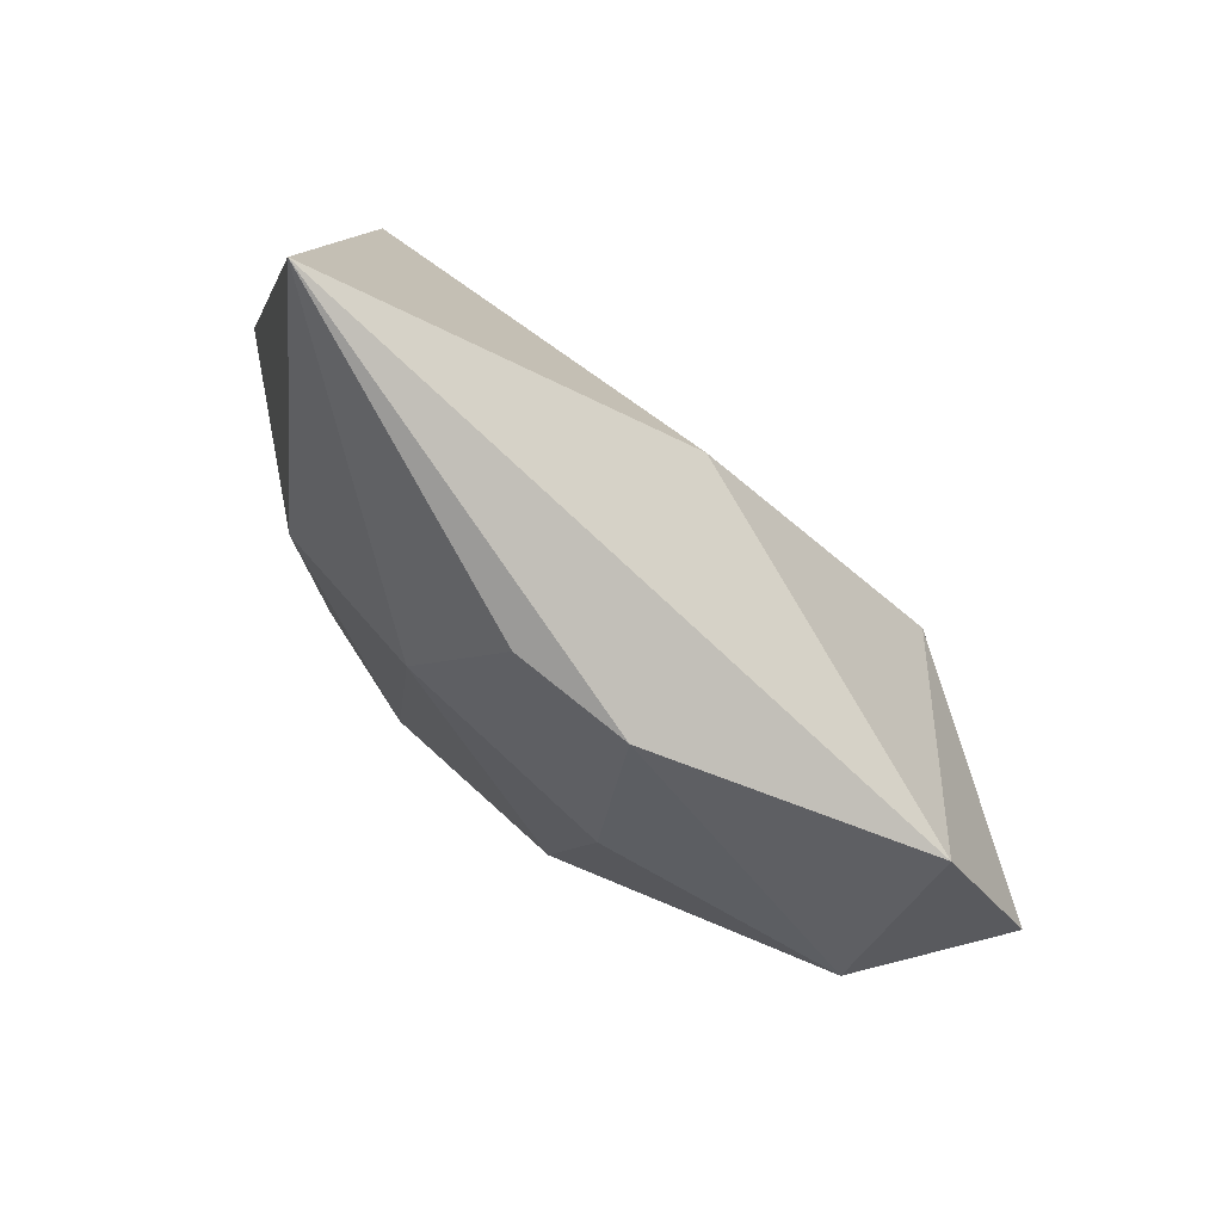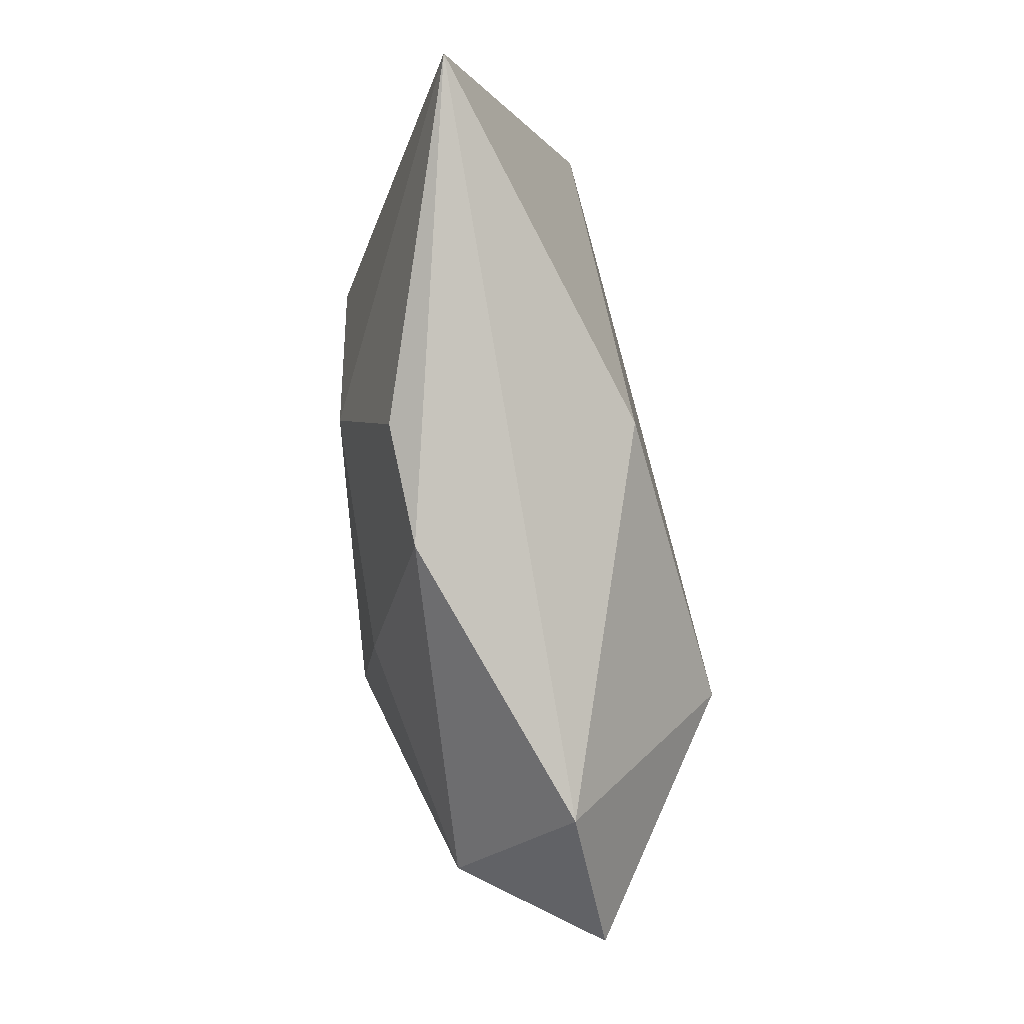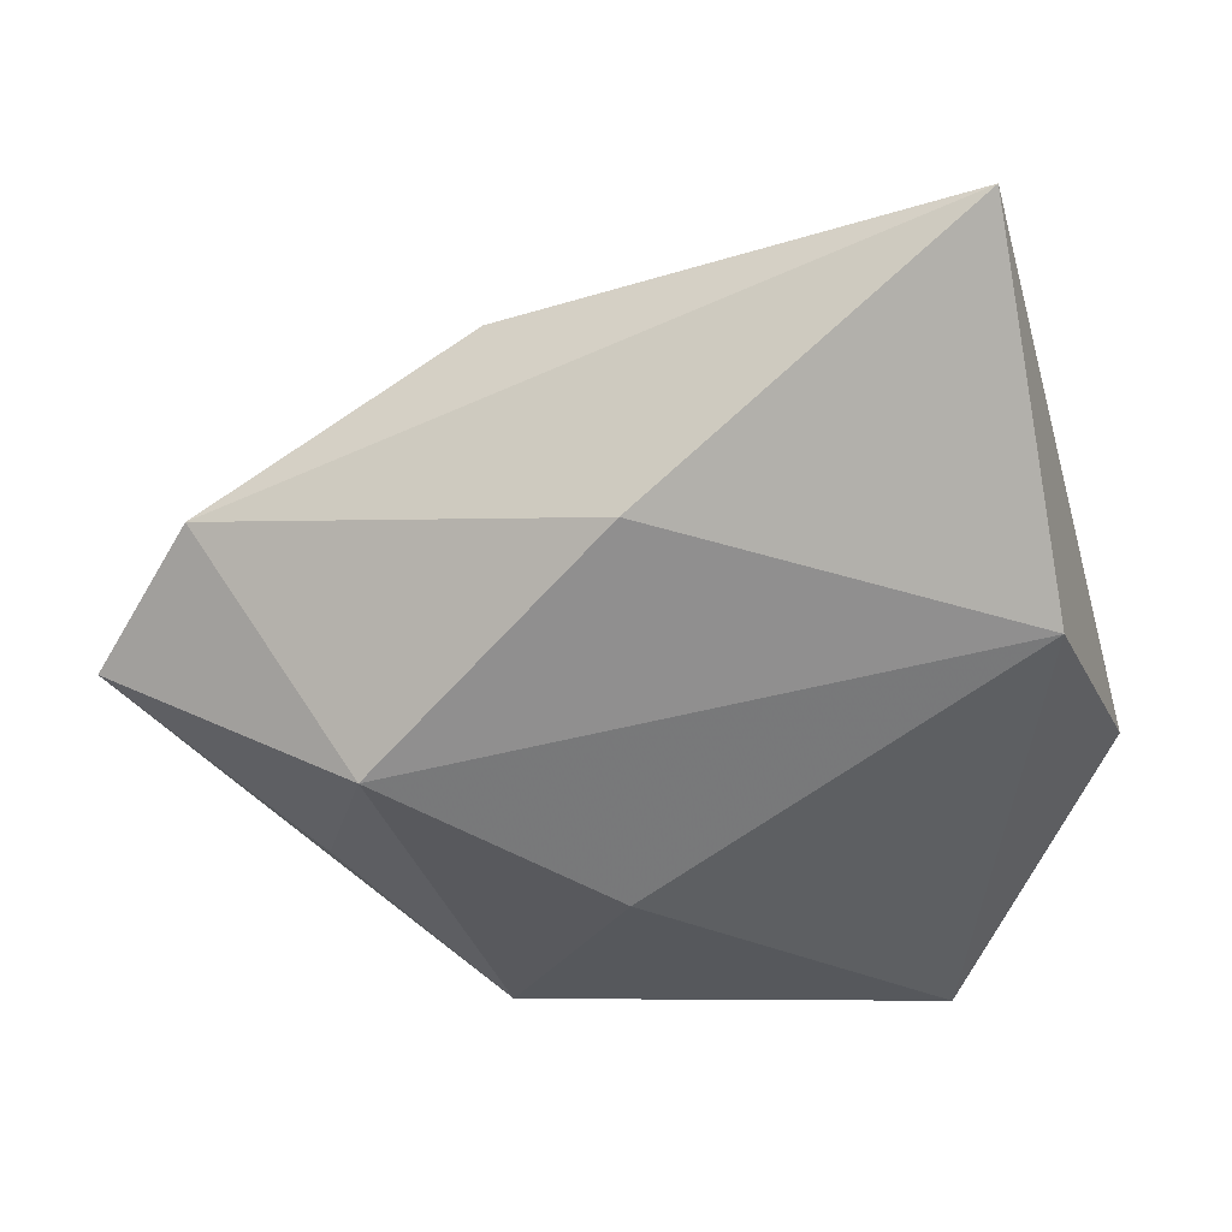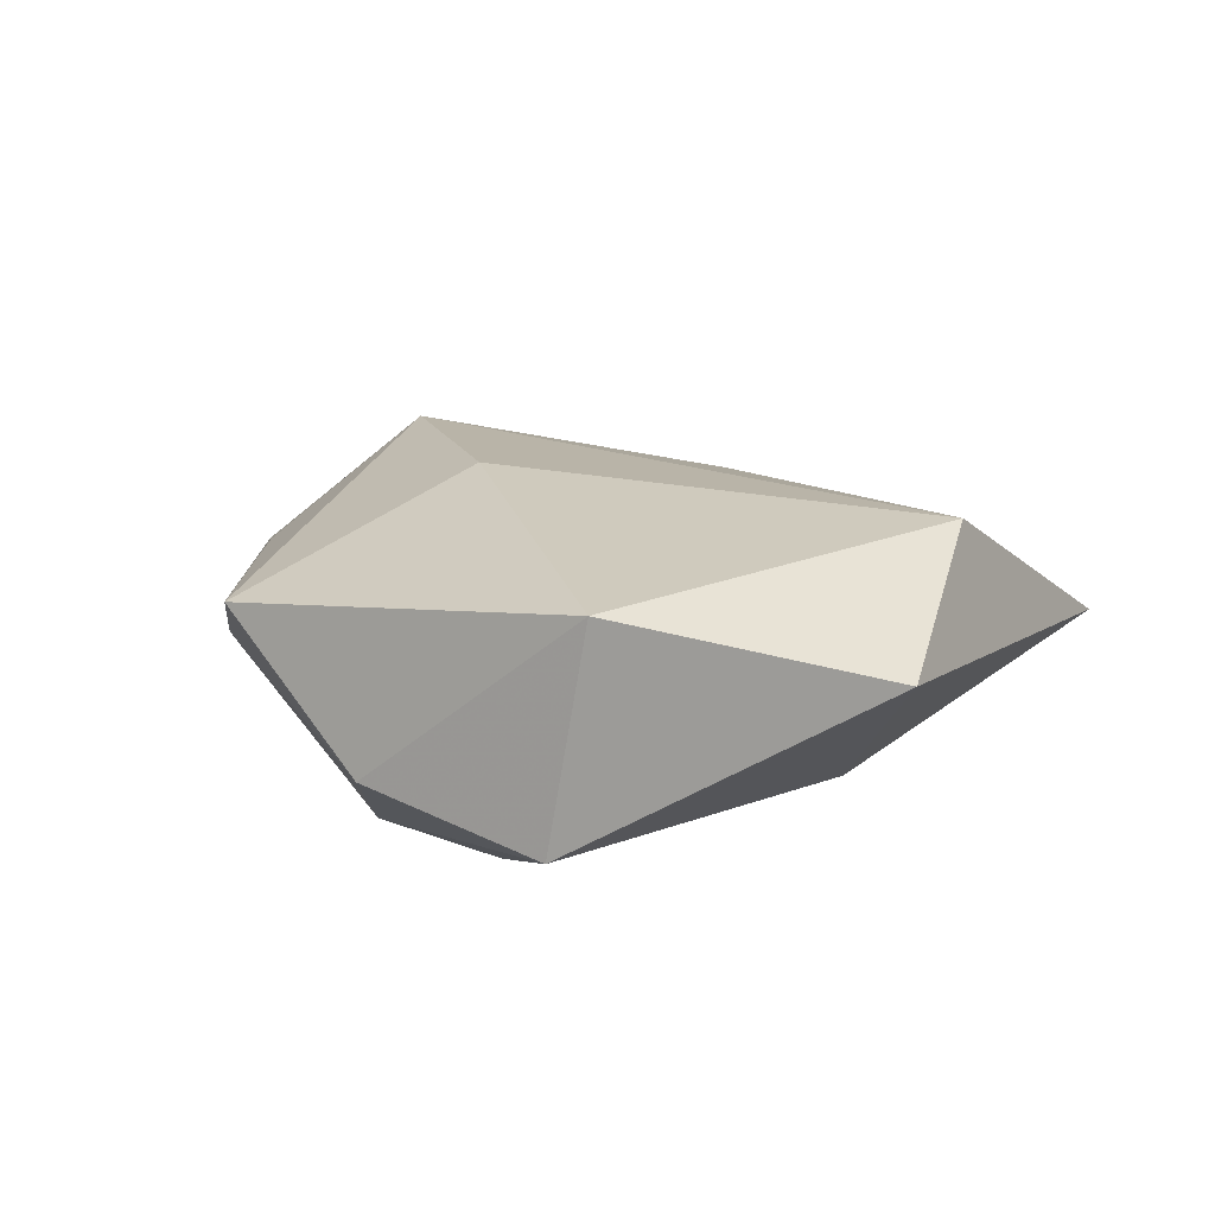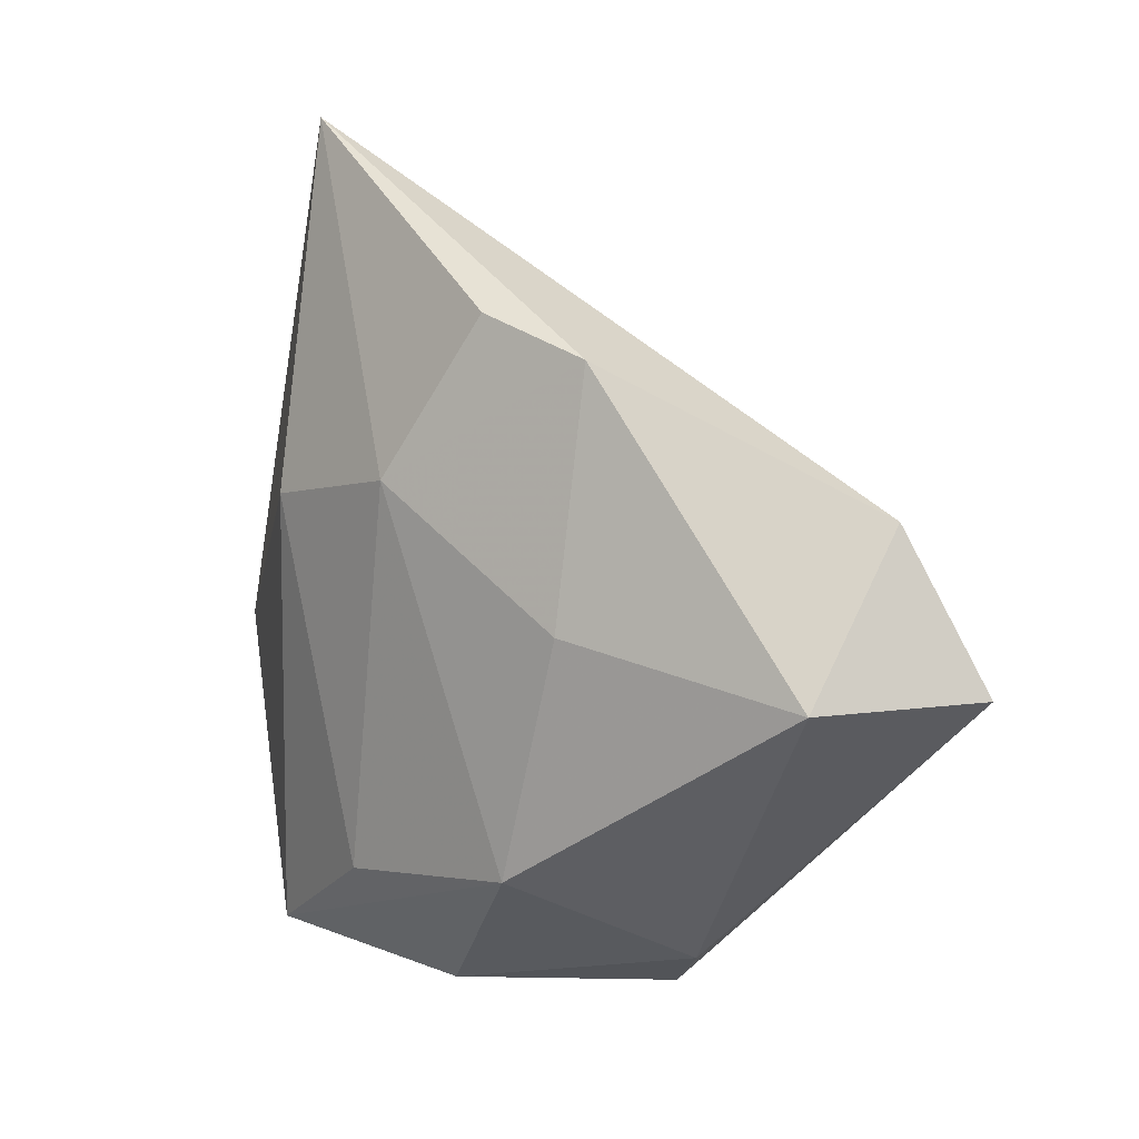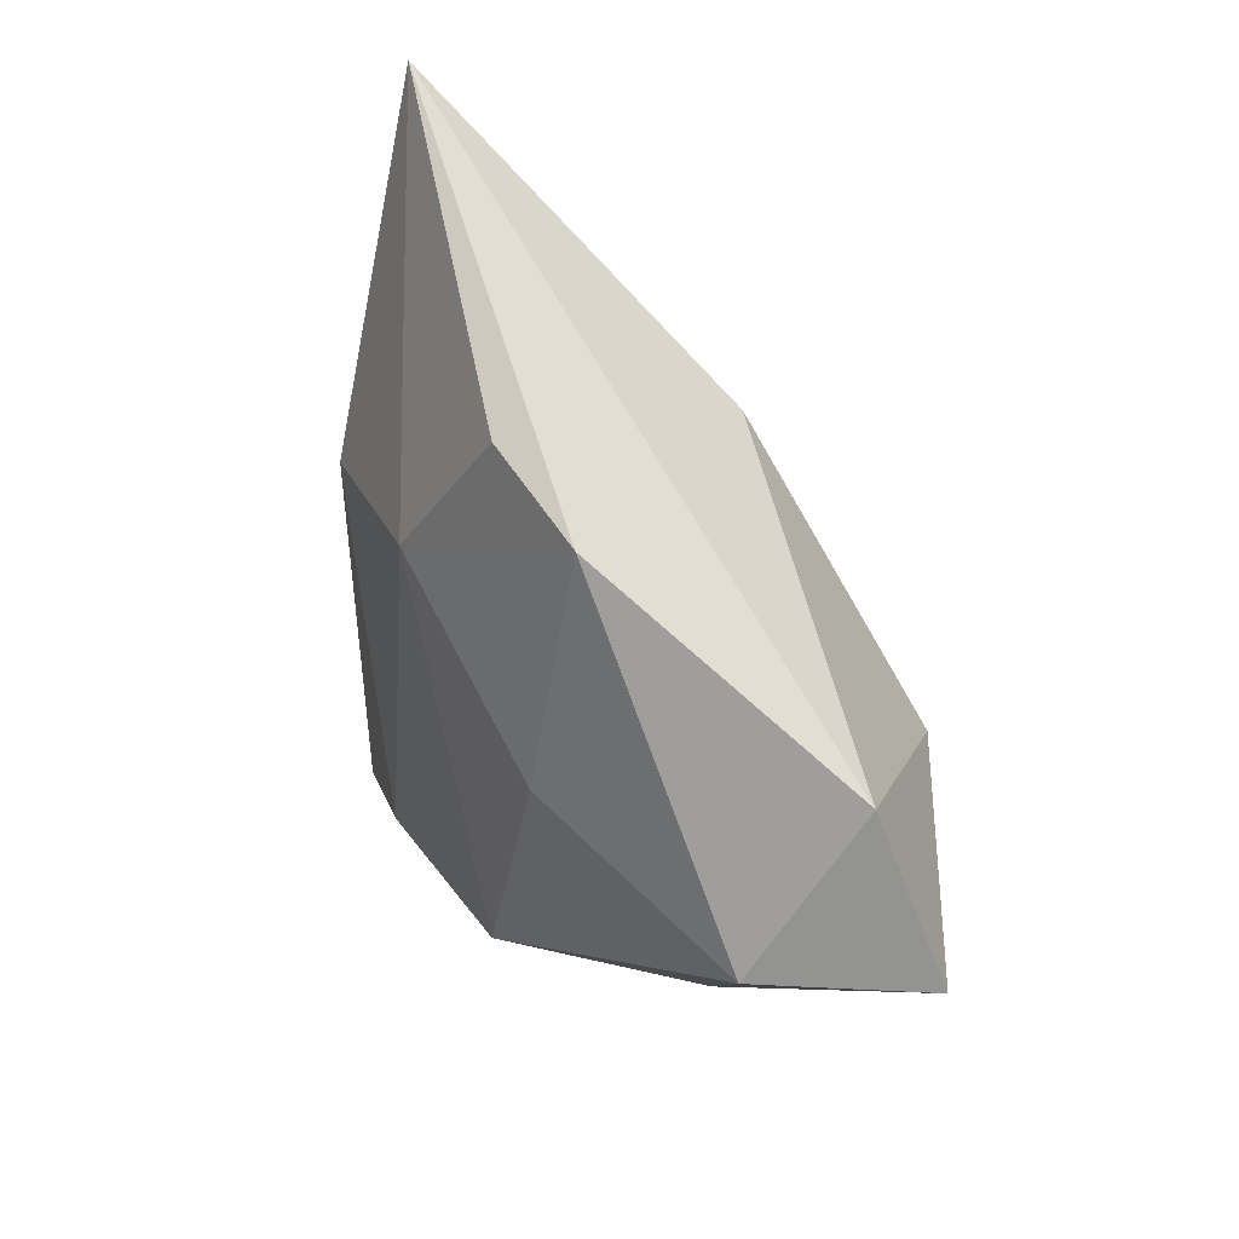
<metadata>
{"format":"obj","ext":"obj","renderer":"f3d","projection":"perspective","resolution":1024,"background":"white","views":[{"elev":77.8,"azim":-138.9,"up":"+Y"},{"elev":67.7,"azim":-98.2,"up":"+Y"},{"elev":35.2,"azim":-0.1,"up":"+Y"},{"elev":10.3,"azim":41.2,"up":"+Z"},{"elev":14.8,"azim":-138.6,"up":"+Y"},{"elev":45.1,"azim":-121.1,"up":"+Y"}]}
</metadata>
<code>
v 0.00427 0.0173 -0.01714
v 0.02442 -0.03533 -0.01299
v -0.04357 0.001552 -0.01077
v 0.02898 -0.03474 0.009661
v 0.0353 0.01322 0.01345
v -0.02128 -0.03205 0.001599
v 0.02175 0.01286 -0.01458
v 0.02818 0.05025 -0.001498
v 0.008511 -0.02421 -0.01792
v 0.002774 -0.03765 -0.008782
v -0.01711 0.03101 -0.01099
v -0.05373 0.001695 0.003836
v -0.02794 0.001523 0.0201
v -0.003403 -0.01456 0.0184
v -0.004757 0.0343 -0.01195
v -0.01828 0.005421 -0.0167
v -0.04435 0.01751 0.001655
v -0.0152 -0.03771 0.006068
v 0.04421 -0.007355 0.001231
v -0.03251 -0.01662 0.007976
v -0.01305 -0.02001 -0.0186
v -0.004511 0.02609 0.01398
f 2 19 4
f 5 19 8
f 4 19 5
f 14 13 18
f 18 4 14
f 14 5 13
f 4 5 14
f 11 17 8
f 3 17 11
f 21 1 9
f 21 6 3
f 9 2 21
f 3 6 12
f 12 17 3
f 13 17 12
f 12 6 18
f 10 4 18
f 10 2 4
f 10 21 2
f 18 6 10
f 6 21 10
f 9 1 7
f 7 2 9
f 7 1 8
f 8 19 7
f 19 2 7
f 22 5 8
f 13 5 22
f 8 17 22
f 22 17 13
f 8 1 15
f 15 11 8
f 1 11 15
f 16 21 3
f 1 21 16
f 3 11 16
f 16 11 1
f 18 13 20
f 20 12 18
f 13 12 20

</code>
